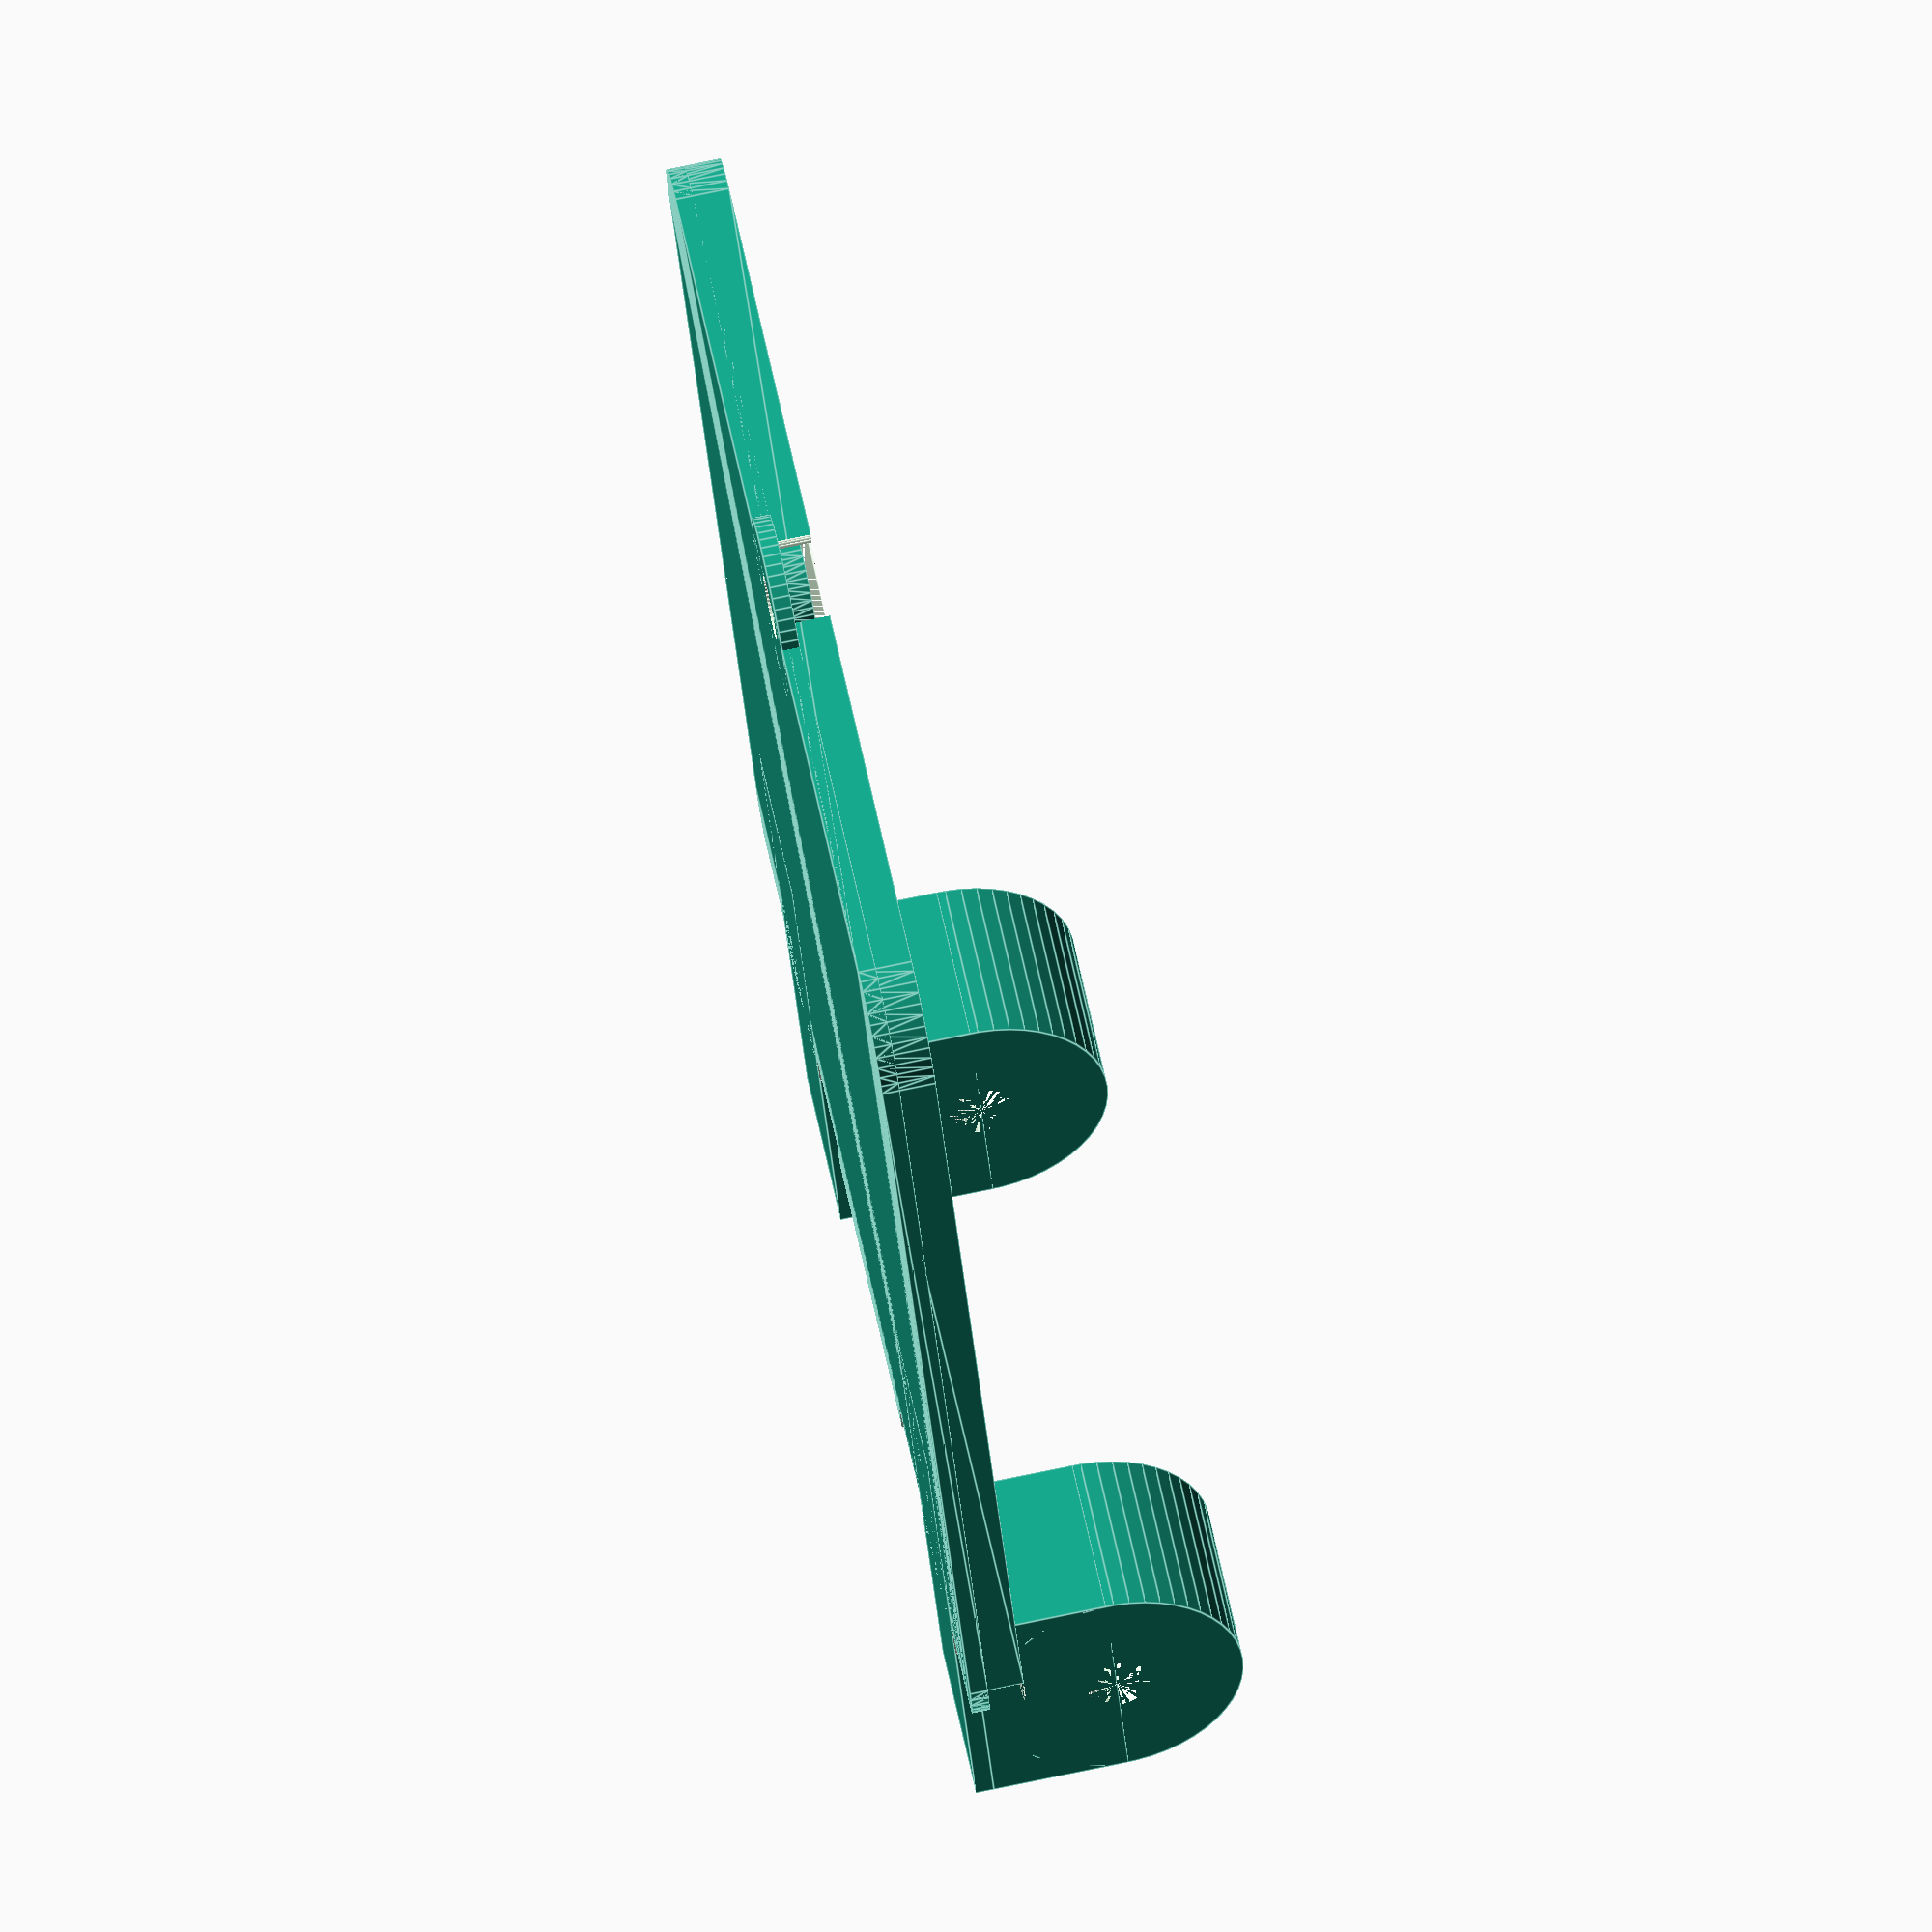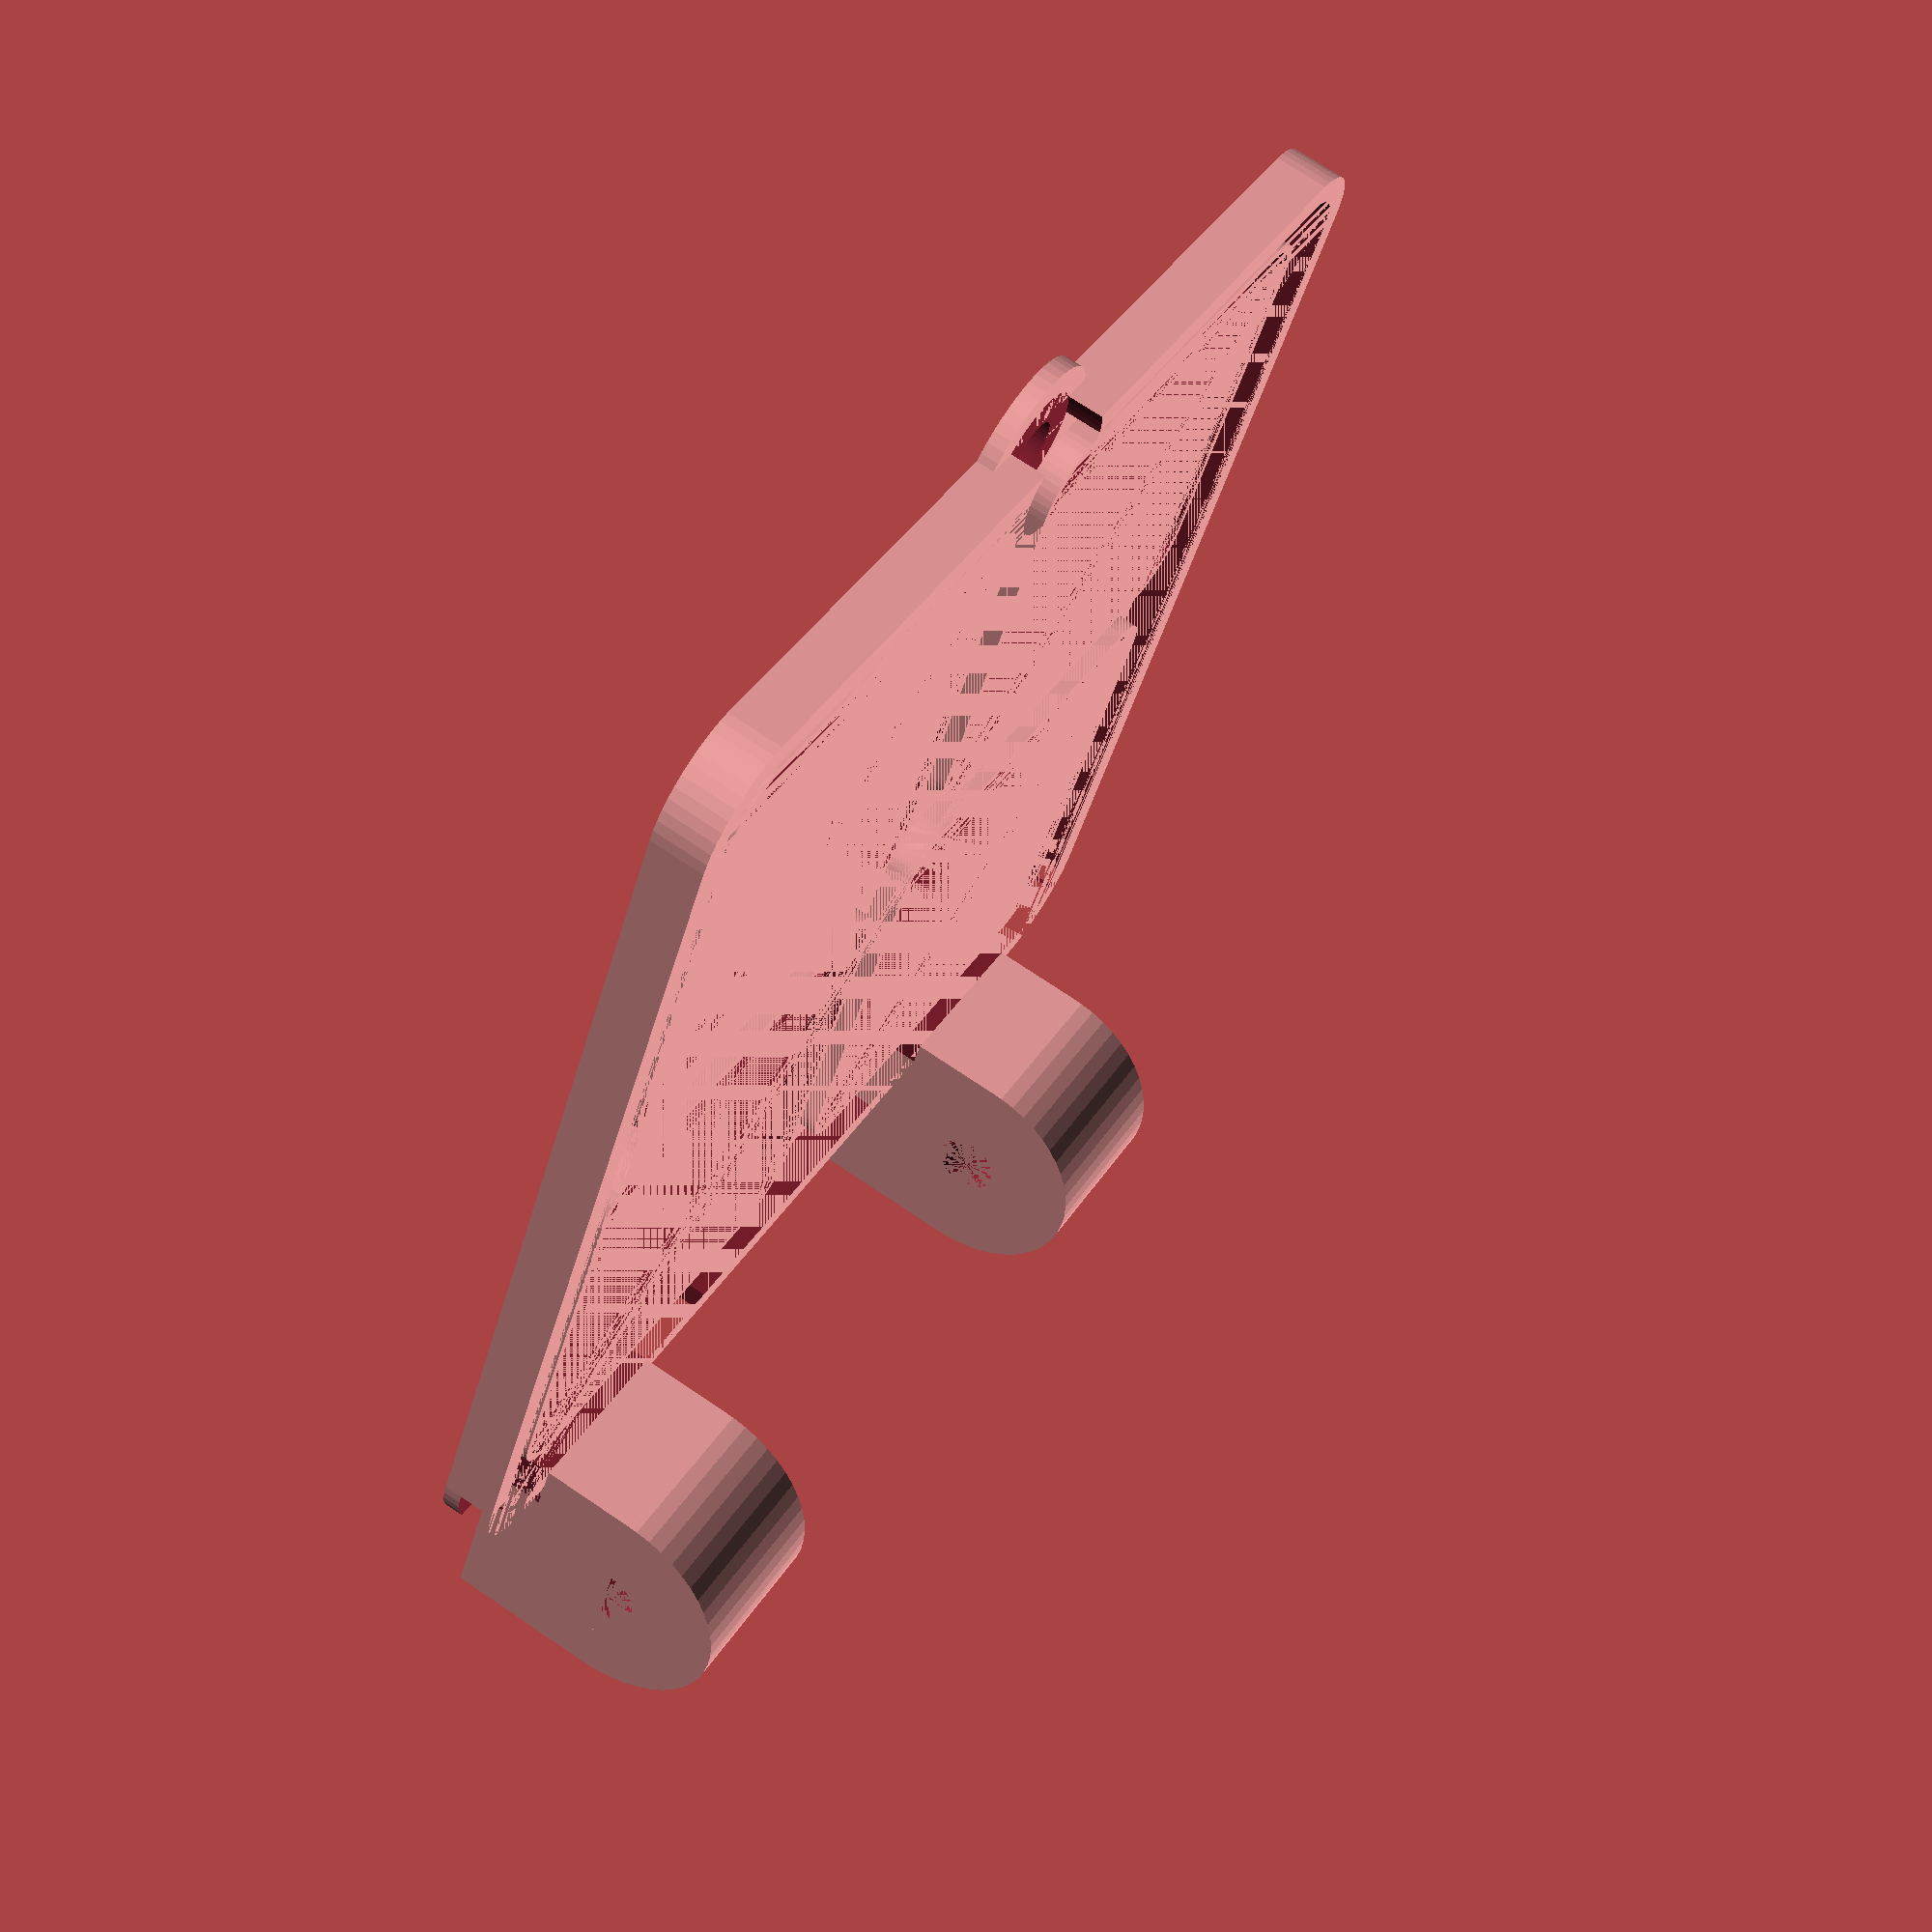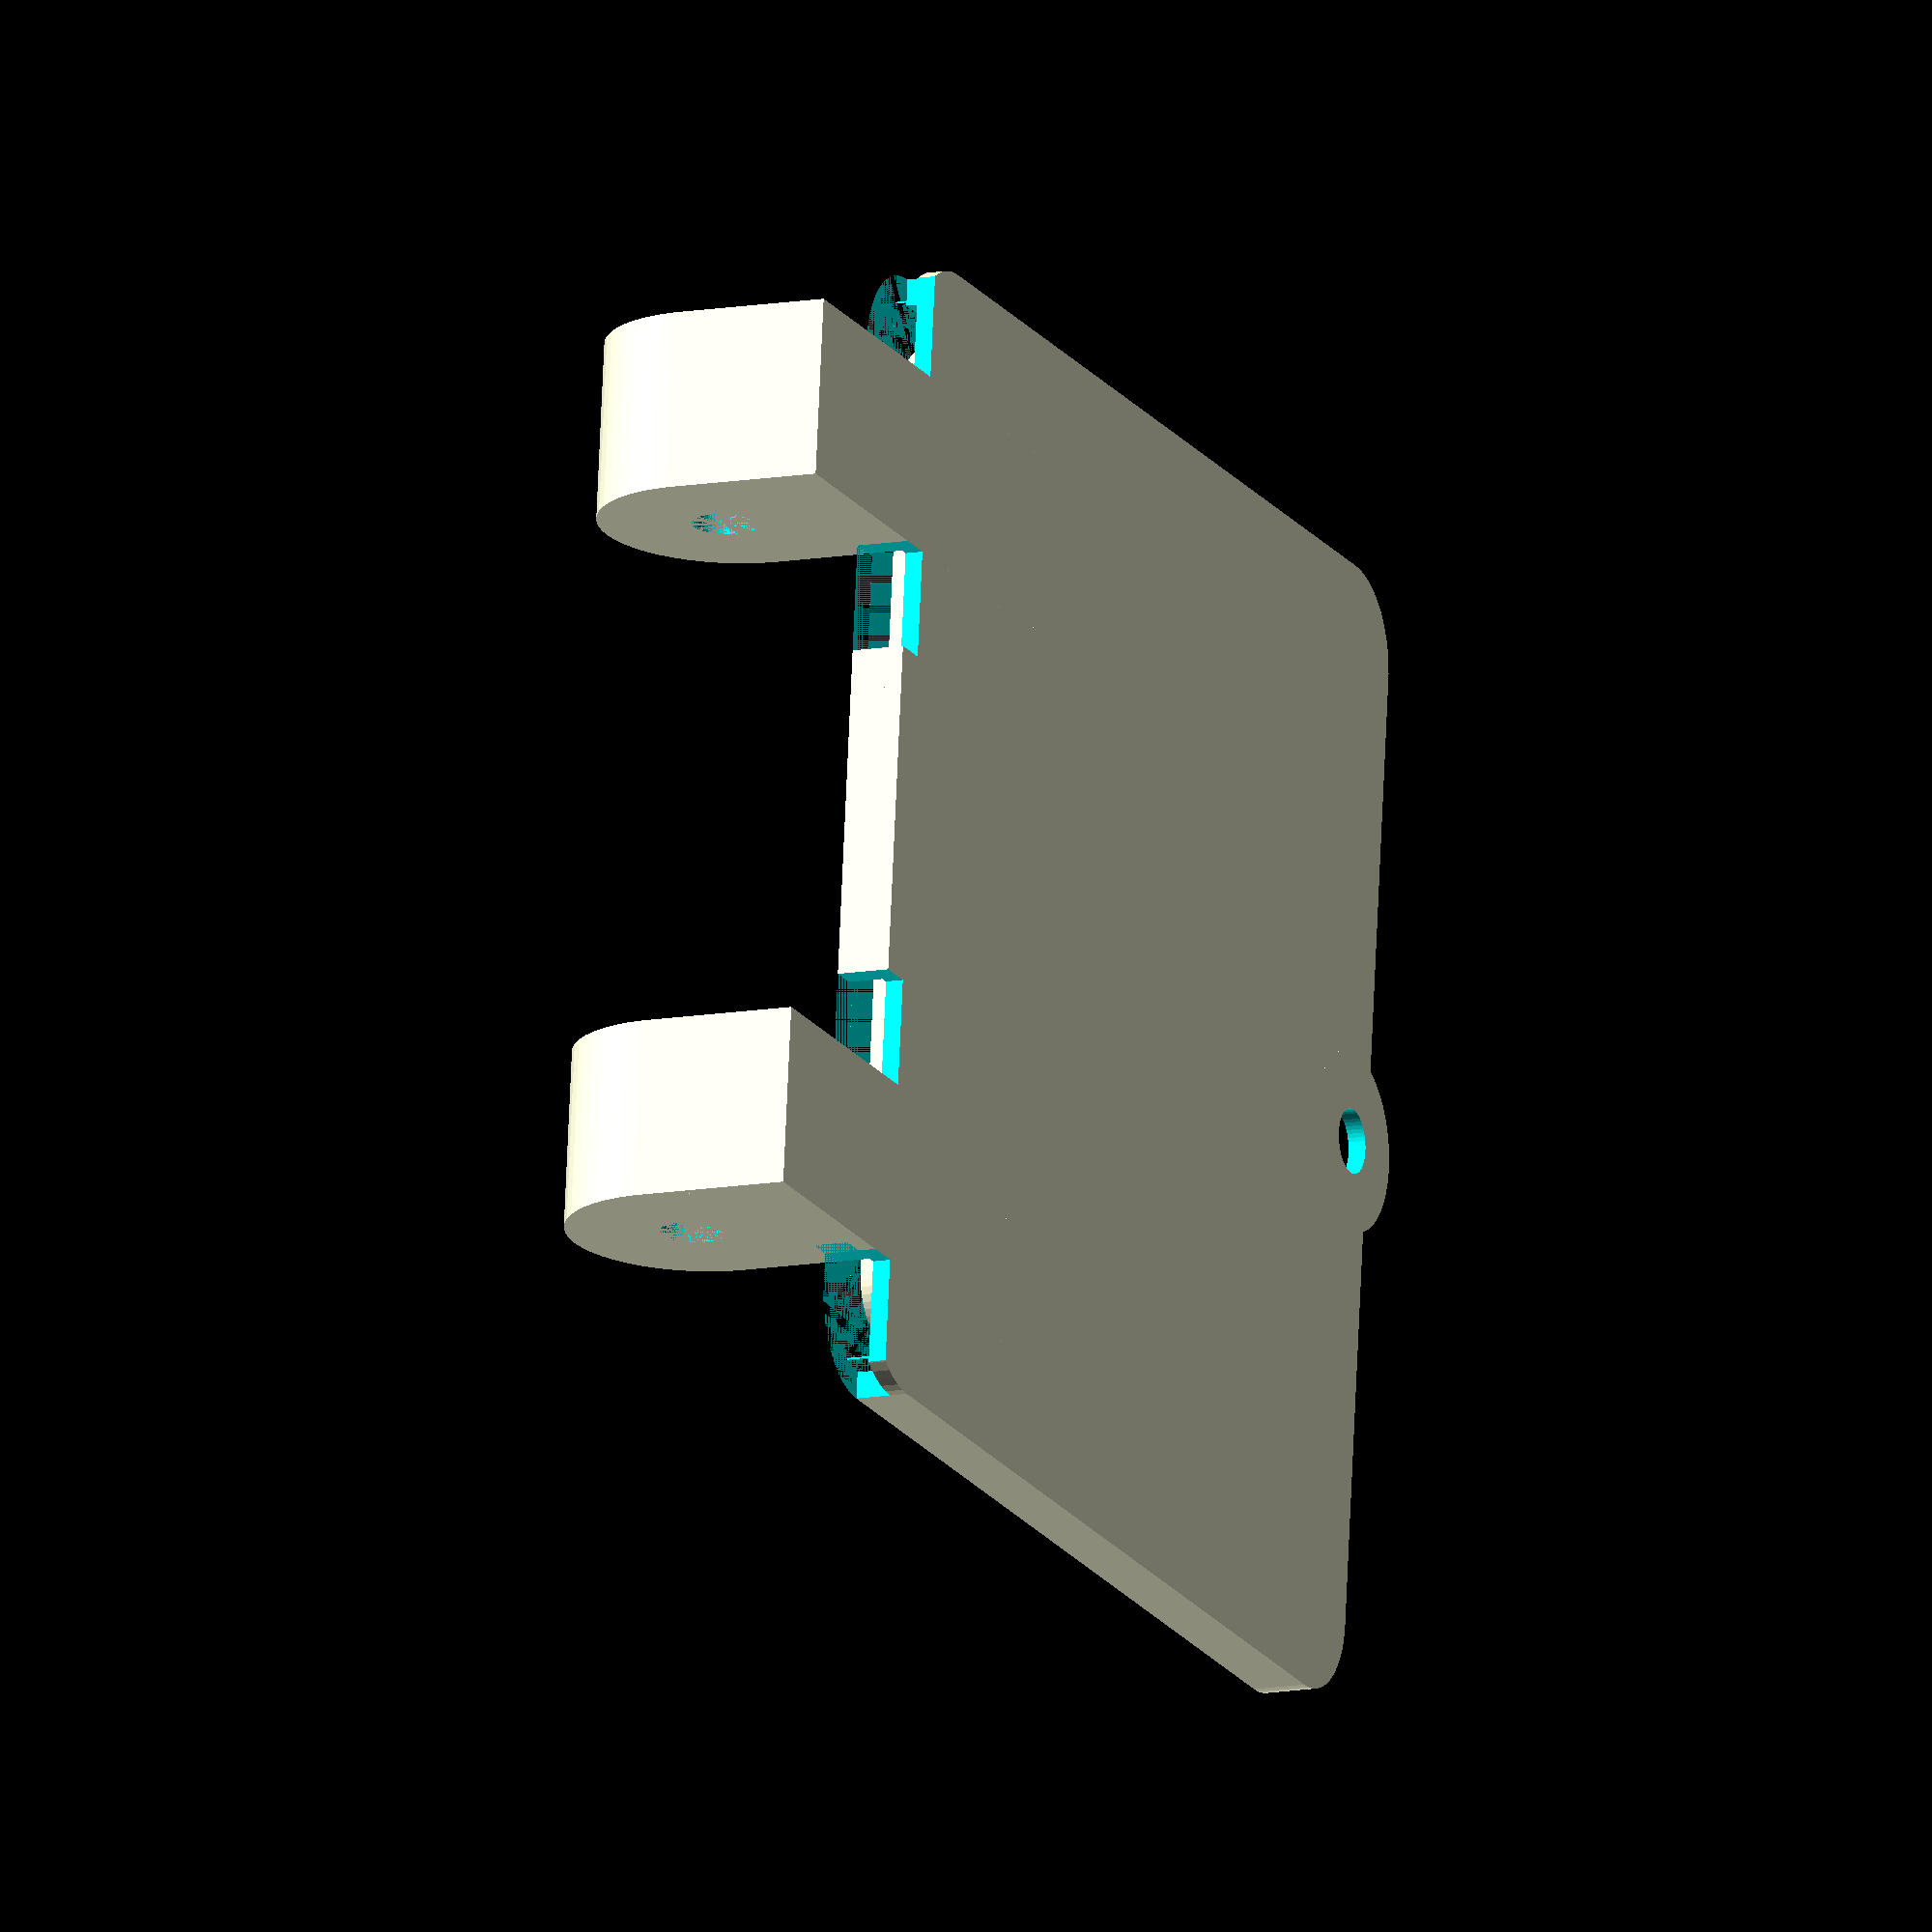
<openscad>
$fn = 50;


difference() {
	union() {
		translate(v = [0, -30.0000000000, -2]) {
			rotate(a = [0, 0, 0]) {
				difference() {
					union() {
						hull() {
							translate(v = [-27.0000000000, 27.0000000000, 0]) {
								cylinder(h = 3, r = 5);
							}
							translate(v = [27.0000000000, 27.0000000000, 0]) {
								cylinder(h = 3, r = 5);
							}
							translate(v = [-27.0000000000, -27.0000000000, 0]) {
								cylinder(h = 3, r = 5);
							}
							translate(v = [27.0000000000, -27.0000000000, 0]) {
								cylinder(h = 3, r = 5);
							}
						}
					}
					union() {
						hull() {
							translate(v = [-27.0000000000, 27.0000000000, 0]) {
								cylinder(h = 3, r = 3.5000000000);
							}
							translate(v = [27.0000000000, 27.0000000000, 0]) {
								cylinder(h = 3, r = 3.5000000000);
							}
							translate(v = [-27.0000000000, -27.0000000000, 0]) {
								cylinder(h = 3, r = 3.5000000000);
							}
							translate(v = [27.0000000000, -27.0000000000, 0]) {
								cylinder(h = 3, r = 3.5000000000);
							}
						}
					}
				}
			}
		}
		translate(v = [0, -30.0000000000, 0]) {
			hull() {
				translate(v = [-27.0000000000, 27.0000000000, 0]) {
					cylinder(h = 1, r = 5);
				}
				translate(v = [27.0000000000, 27.0000000000, 0]) {
					cylinder(h = 1, r = 5);
				}
				translate(v = [-27.0000000000, -27.0000000000, 0]) {
					cylinder(h = 1, r = 5);
				}
				translate(v = [27.0000000000, -27.0000000000, 0]) {
					cylinder(h = 1, r = 5);
				}
			}
		}
		translate(v = [-15.0000000000, -45.0000000000, -1.5000000000]) {
			hull() {
				translate(v = [-10.0000000000, 10.0000000000, 0]) {
					cylinder(h = 1.5000000000, r = 3.3500000000);
				}
				translate(v = [10.0000000000, 10.0000000000, 0]) {
					cylinder(h = 1.5000000000, r = 3.3500000000);
				}
				translate(v = [-10.0000000000, -10.0000000000, 0]) {
					cylinder(h = 1.5000000000, r = 3.3500000000);
				}
				translate(v = [10.0000000000, -10.0000000000, 0]) {
					cylinder(h = 1.5000000000, r = 3.3500000000);
				}
			}
		}
		translate(v = [-15.0000000000, -15.0000000000, -1.5000000000]) {
			hull() {
				translate(v = [-10.0000000000, 10.0000000000, 0]) {
					cylinder(h = 1.5000000000, r = 3.3500000000);
				}
				translate(v = [10.0000000000, 10.0000000000, 0]) {
					cylinder(h = 1.5000000000, r = 3.3500000000);
				}
				translate(v = [-10.0000000000, -10.0000000000, 0]) {
					cylinder(h = 1.5000000000, r = 3.3500000000);
				}
				translate(v = [10.0000000000, -10.0000000000, 0]) {
					cylinder(h = 1.5000000000, r = 3.3500000000);
				}
			}
		}
		translate(v = [15.0000000000, -45.0000000000, -1.5000000000]) {
			hull() {
				translate(v = [-10.0000000000, 10.0000000000, 0]) {
					cylinder(h = 1.5000000000, r = 3.3500000000);
				}
				translate(v = [10.0000000000, 10.0000000000, 0]) {
					cylinder(h = 1.5000000000, r = 3.3500000000);
				}
				translate(v = [-10.0000000000, -10.0000000000, 0]) {
					cylinder(h = 1.5000000000, r = 3.3500000000);
				}
				translate(v = [10.0000000000, -10.0000000000, 0]) {
					cylinder(h = 1.5000000000, r = 3.3500000000);
				}
			}
		}
		translate(v = [15.0000000000, -15.0000000000, -1.5000000000]) {
			hull() {
				translate(v = [-10.0000000000, 10.0000000000, 0]) {
					cylinder(h = 1.5000000000, r = 3.3500000000);
				}
				translate(v = [10.0000000000, 10.0000000000, 0]) {
					cylinder(h = 1.5000000000, r = 3.3500000000);
				}
				translate(v = [-10.0000000000, -10.0000000000, 0]) {
					cylinder(h = 1.5000000000, r = 3.3500000000);
				}
				translate(v = [10.0000000000, -10.0000000000, 0]) {
					cylinder(h = 1.5000000000, r = 3.3500000000);
				}
			}
		}
		translate(v = [15.2500000000, 7.5000000000, -7.5000000000]) {
			rotate(a = [0, 90, 0]) {
				cylinder(h = 10, r = 7.0000000000);
			}
		}
		translate(v = [15.2500000000, 0.5000000000, -7.5000000000]) {
			cube(size = [10, 14, 7.5000000000]);
		}
		translate(v = [15.2500000000, -15.0000000000, 0.0000000000]) {
			cube(size = [10, 29.5000000000, 1]);
		}
		translate(v = [-25.2500000000, 7.5000000000, -7.5000000000]) {
			rotate(a = [0, 90, 0]) {
				cylinder(h = 10, r = 7.0000000000);
			}
		}
		translate(v = [-25.2500000000, 0.5000000000, -7.5000000000]) {
			cube(size = [10, 14, 7.5000000000]);
		}
		translate(v = [-25.2500000000, -15.0000000000, 0.0000000000]) {
			cube(size = [10, 29.5000000000, 1]);
		}
		translate(v = [0, -60, 0.0000000000]) {
			cylinder(h = 1, r = 5.0000000000);
		}
		translate(v = [0, -60, 0.0000000000]) {
			cylinder(h = 1, r = 5.0000000000);
		}
	}
	union() {
		translate(v = [25.2500000000, 0.0000000000, -2]) {
			cube(size = [6.0000000000, 2, 10]);
		}
		translate(v = [9.2500000000, 0.0000000000, -2]) {
			cube(size = [6.0000000000, 2, 10]);
		}
		translate(v = [-31.2500000000, 0.0000000000, -2]) {
			cube(size = [6.0000000000, 2, 10]);
		}
		translate(v = [-15.2500000000, 0.0000000000, -2]) {
			cube(size = [6.0000000000, 2, 10]);
		}
		translate(v = [25.2500000000, -1.5000000000, -2]) {
			cube(size = [10, 5, 2]);
		}
		translate(v = [-35.2500000000, -1.5000000000, -2]) {
			cube(size = [10, 5, 2]);
		}
		translate(v = [30.2500000000, -3.0000000000, -2]) {
			cube(size = [5, 4, 2]);
		}
		translate(v = [-35.2500000000, -3.0000000000, -2]) {
			cube(size = [5, 4, 2]);
		}
		translate(v = [-15.0000000000, -45.0000000000, -1.5000000000]) {
			hull() {
				translate(v = [-10.0000000000, 10.0000000000, 0]) {
					cylinder(h = 1.5000000000, r = 2.8500000000);
				}
				translate(v = [10.0000000000, 10.0000000000, 0]) {
					cylinder(h = 1.5000000000, r = 2.8500000000);
				}
				translate(v = [-10.0000000000, -10.0000000000, 0]) {
					cylinder(h = 1.5000000000, r = 2.8500000000);
				}
				translate(v = [10.0000000000, -10.0000000000, 0]) {
					cylinder(h = 1.5000000000, r = 2.8500000000);
				}
			}
		}
		translate(v = [-15.0000000000, -15.0000000000, -1.5000000000]) {
			hull() {
				translate(v = [-10.0000000000, 10.0000000000, 0]) {
					cylinder(h = 1.5000000000, r = 2.8500000000);
				}
				translate(v = [10.0000000000, 10.0000000000, 0]) {
					cylinder(h = 1.5000000000, r = 2.8500000000);
				}
				translate(v = [-10.0000000000, -10.0000000000, 0]) {
					cylinder(h = 1.5000000000, r = 2.8500000000);
				}
				translate(v = [10.0000000000, -10.0000000000, 0]) {
					cylinder(h = 1.5000000000, r = 2.8500000000);
				}
			}
		}
		translate(v = [15.0000000000, -45.0000000000, -1.5000000000]) {
			hull() {
				translate(v = [-10.0000000000, 10.0000000000, 0]) {
					cylinder(h = 1.5000000000, r = 2.8500000000);
				}
				translate(v = [10.0000000000, 10.0000000000, 0]) {
					cylinder(h = 1.5000000000, r = 2.8500000000);
				}
				translate(v = [-10.0000000000, -10.0000000000, 0]) {
					cylinder(h = 1.5000000000, r = 2.8500000000);
				}
				translate(v = [10.0000000000, -10.0000000000, 0]) {
					cylinder(h = 1.5000000000, r = 2.8500000000);
				}
			}
		}
		translate(v = [15.0000000000, -15.0000000000, -1.5000000000]) {
			hull() {
				translate(v = [-10.0000000000, 10.0000000000, 0]) {
					cylinder(h = 1.5000000000, r = 2.8500000000);
				}
				translate(v = [10.0000000000, 10.0000000000, 0]) {
					cylinder(h = 1.5000000000, r = 2.8500000000);
				}
				translate(v = [-10.0000000000, -10.0000000000, 0]) {
					cylinder(h = 1.5000000000, r = 2.8500000000);
				}
				translate(v = [10.0000000000, -10.0000000000, 0]) {
					cylinder(h = 1.5000000000, r = 2.8500000000);
				}
			}
		}
		translate(v = [15.2500000000, 7.5000000000, -7.5000000000]) {
			rotate(a = [0, 90, 0]) {
				cylinder(h = 10, r = 1.8000000000);
			}
		}
		translate(v = [-25.2500000000, 7.5000000000, -7.5000000000]) {
			rotate(a = [0, 90, 0]) {
				cylinder(h = 10, r = 1.8000000000);
			}
		}
		translate(v = [0, -60, -100.0000000000]) {
			cylinder(h = 200, r = 1.8000000000);
		}
		translate(v = [0, -60, -10.0000000000]) {
			cylinder(h = 10, r = 3.5000000000);
		}
	}
}
</openscad>
<views>
elev=281.9 azim=154.0 roll=78.3 proj=o view=edges
elev=287.6 azim=153.3 roll=124.0 proj=p view=solid
elev=191.9 azim=96.2 roll=246.2 proj=o view=wireframe
</views>
